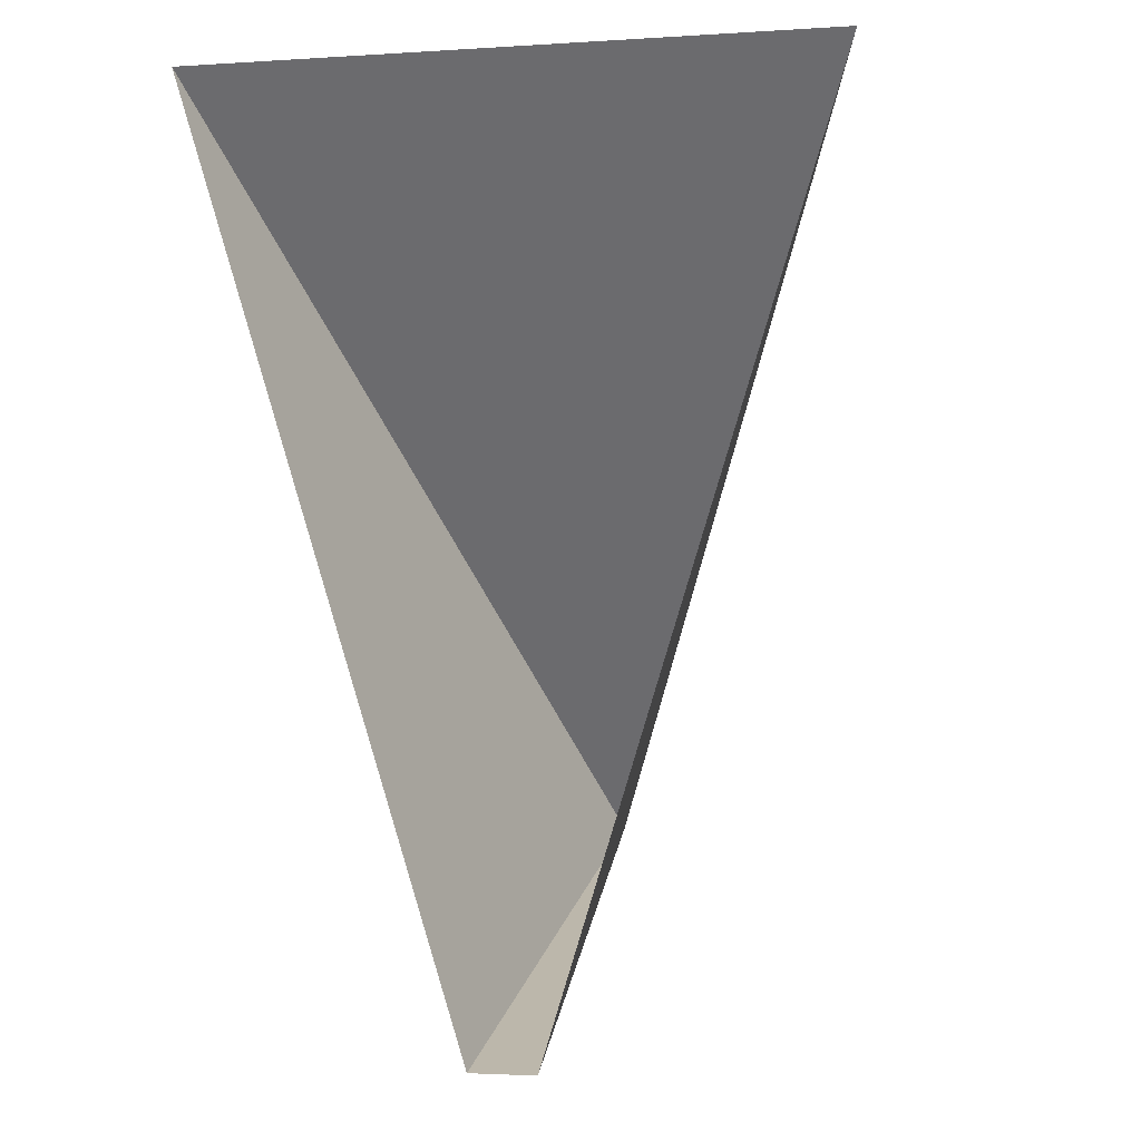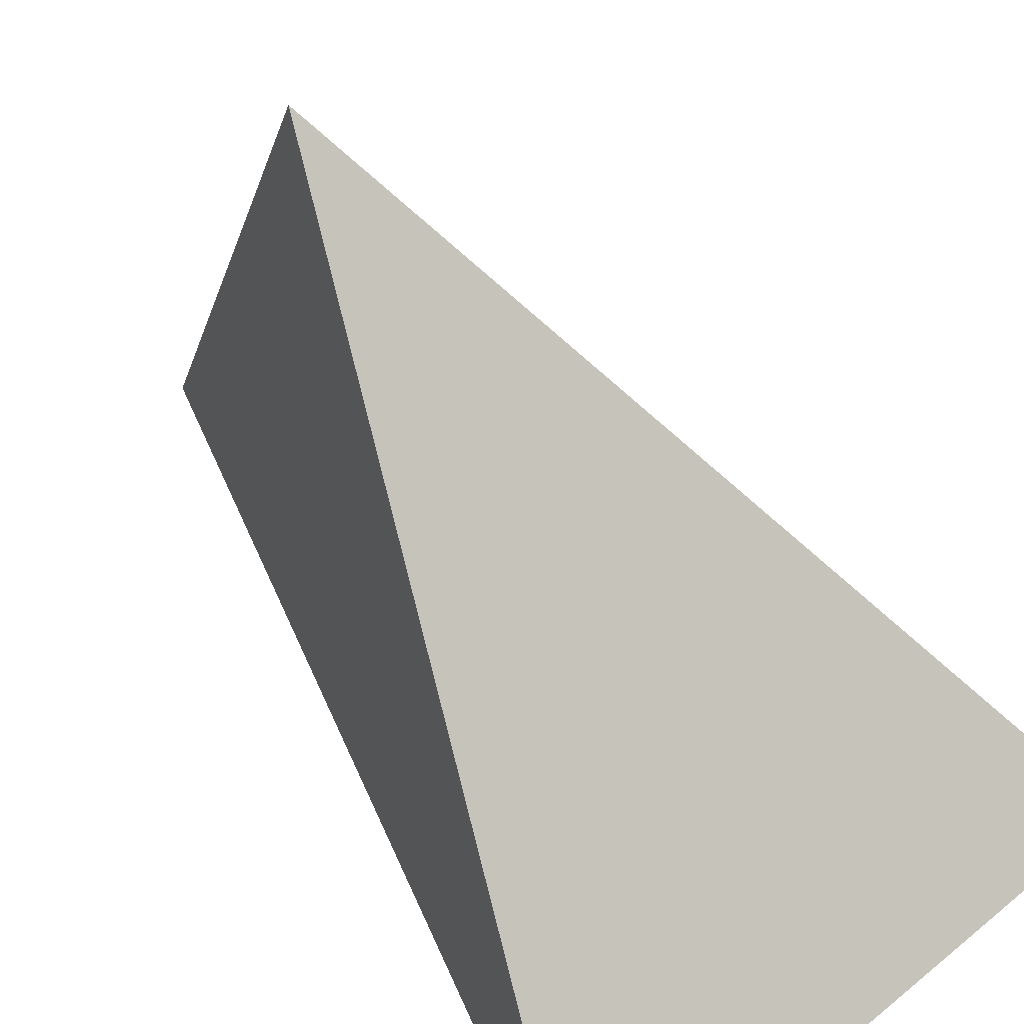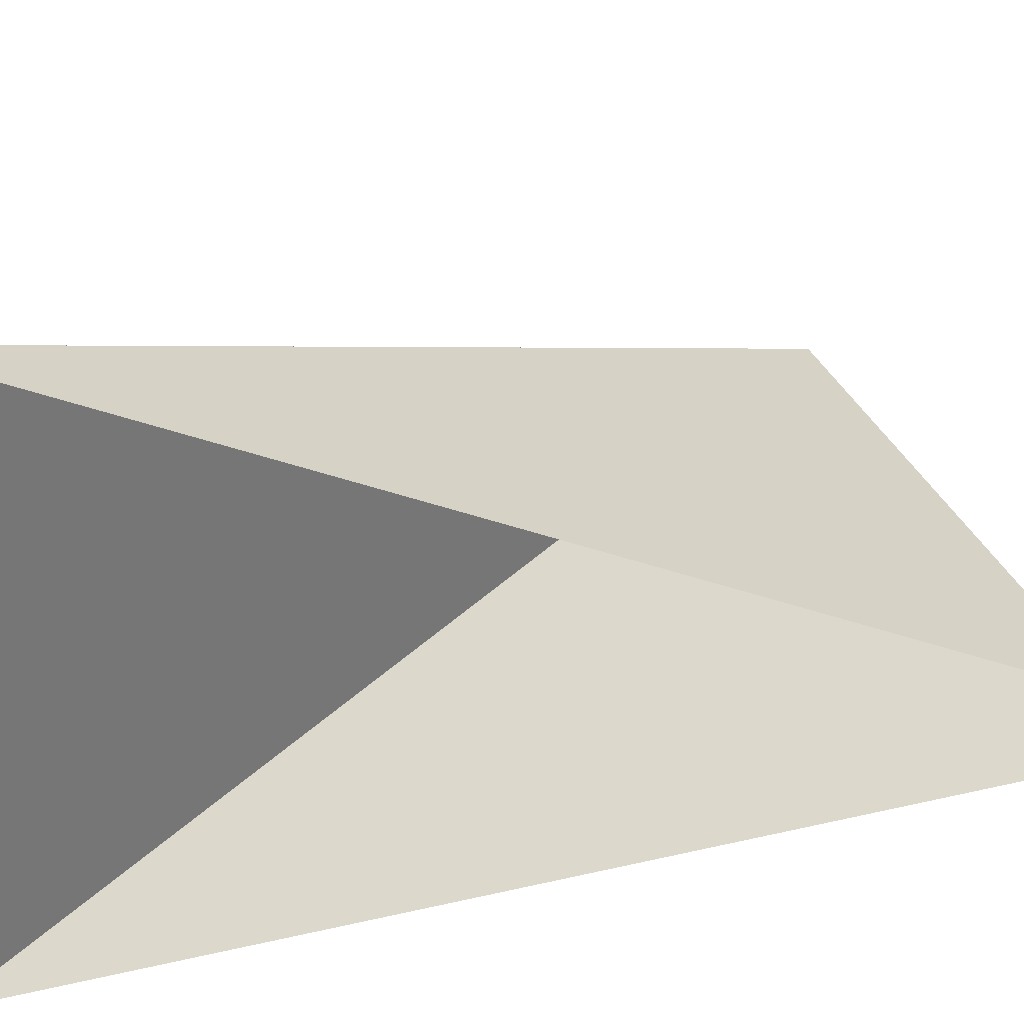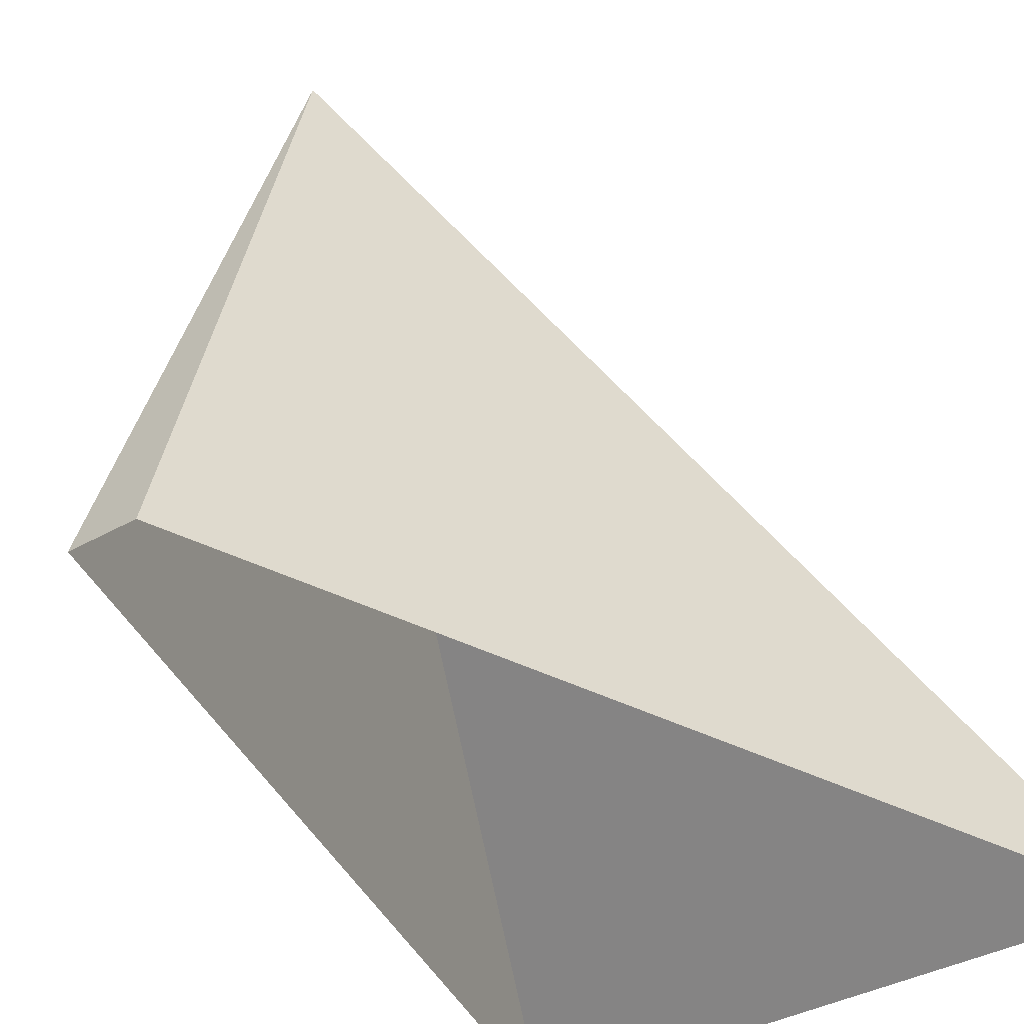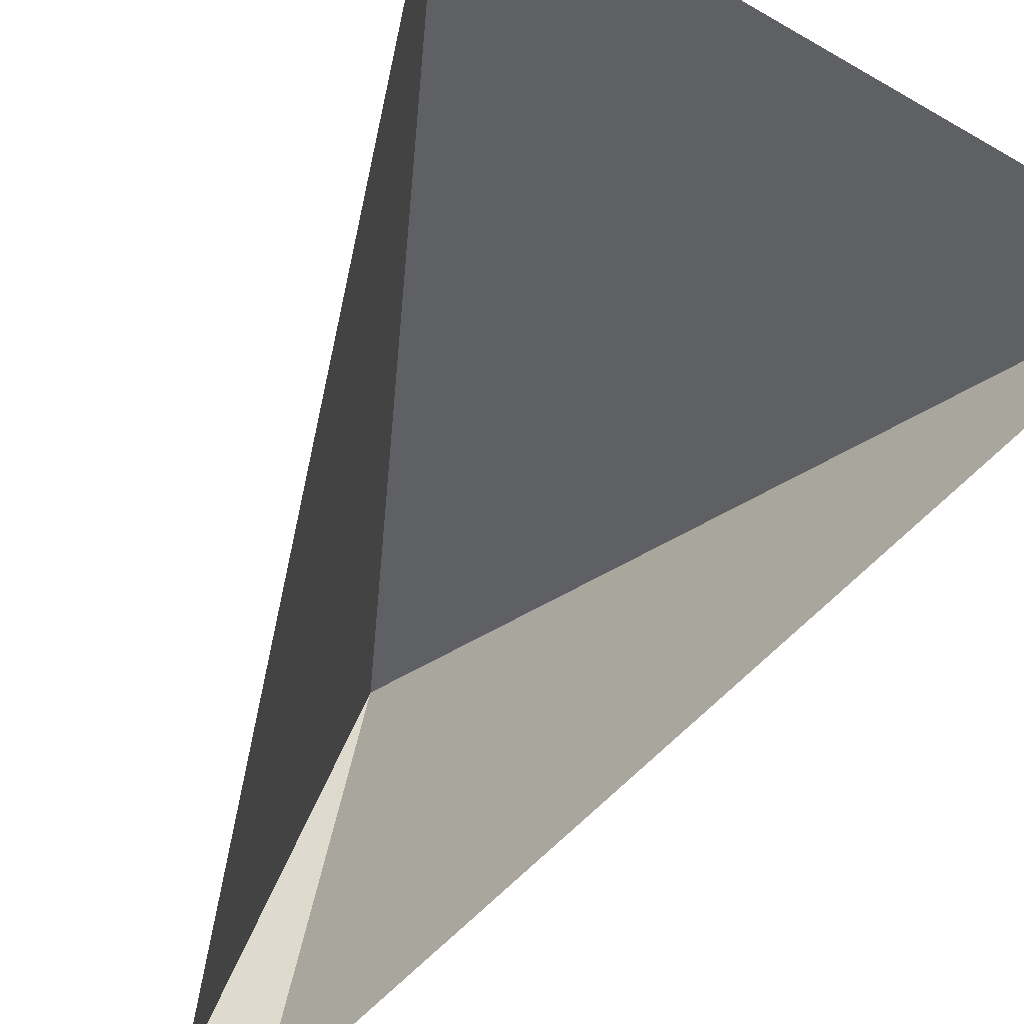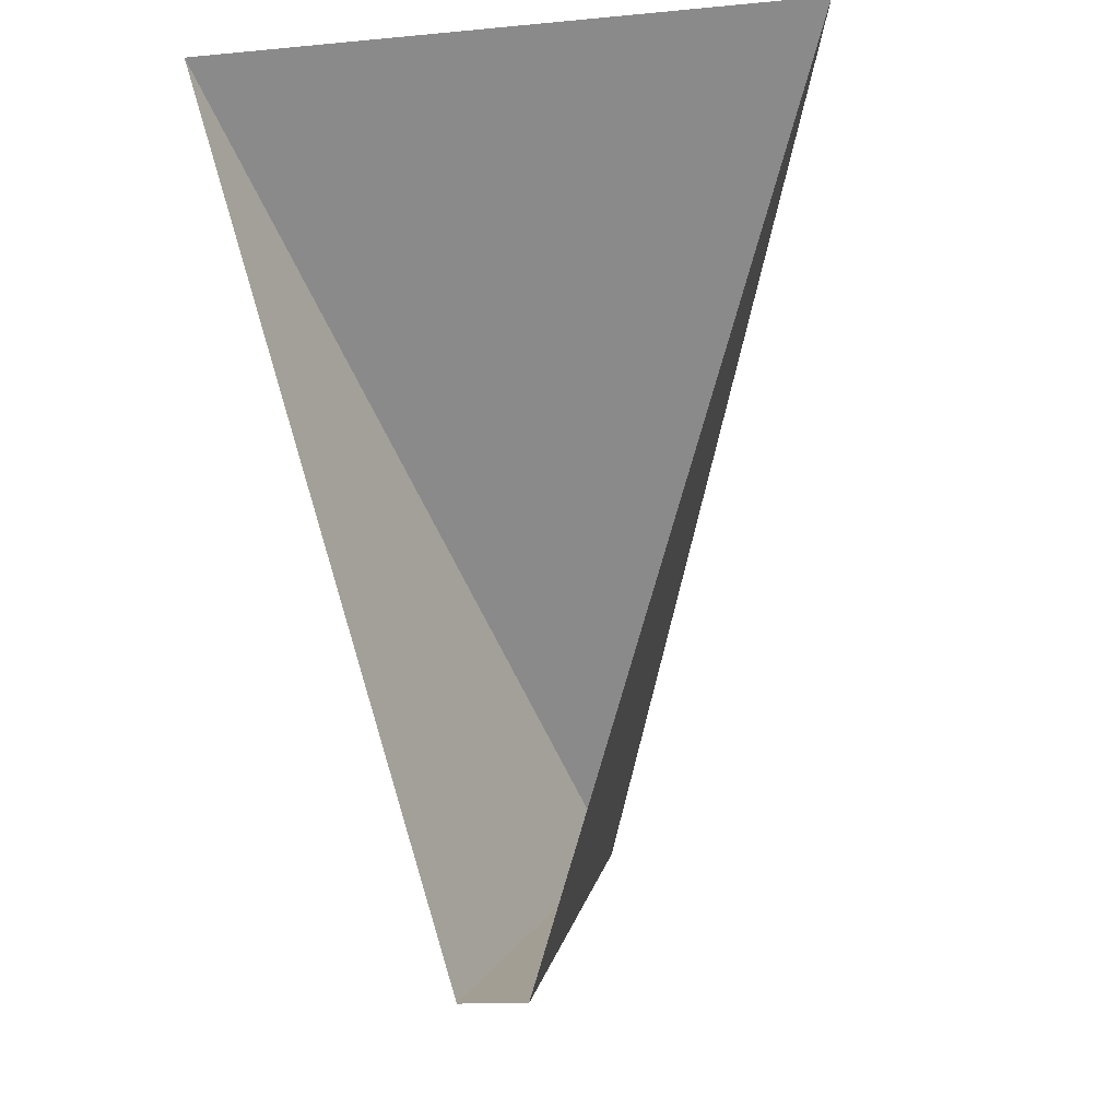
<metadata>
{"format":"obj","ext":"obj","renderer":"f3d","projection":"perspective","resolution":1024,"background":"white","views":[{"elev":-2.9,"azim":-167.5,"up":"+Y"},{"elev":57.0,"azim":139.2,"up":"+Z"},{"elev":-55.8,"azim":-91.5,"up":"+Z"},{"elev":-35.4,"azim":37.5,"up":"+Z"},{"elev":-77.6,"azim":150.4,"up":"+Z"},{"elev":-13.1,"azim":-168.0,"up":"+Y"}]}
</metadata>
<code>
o Cube_Cube.001
v 0 -0.04469 0.08808
v 0.05203 0.07506 -0.002983
v -0.05203 0.07506 -0.002983
v -0.005277 -0.07506 -0.002983
v 0.005277 -0.07506 -0.002983
f 1 3 4
f 2 3 1
f 2 1 5
f 5 1 4

</code>
